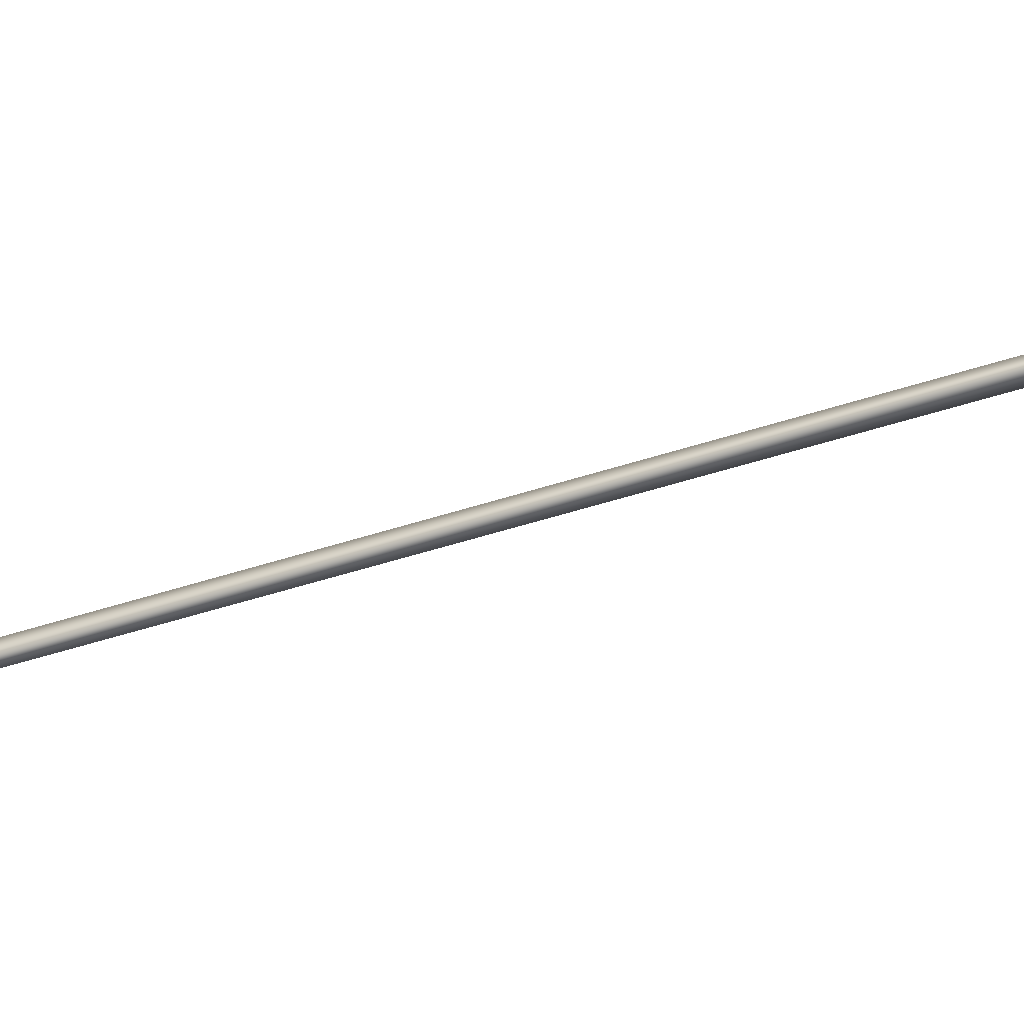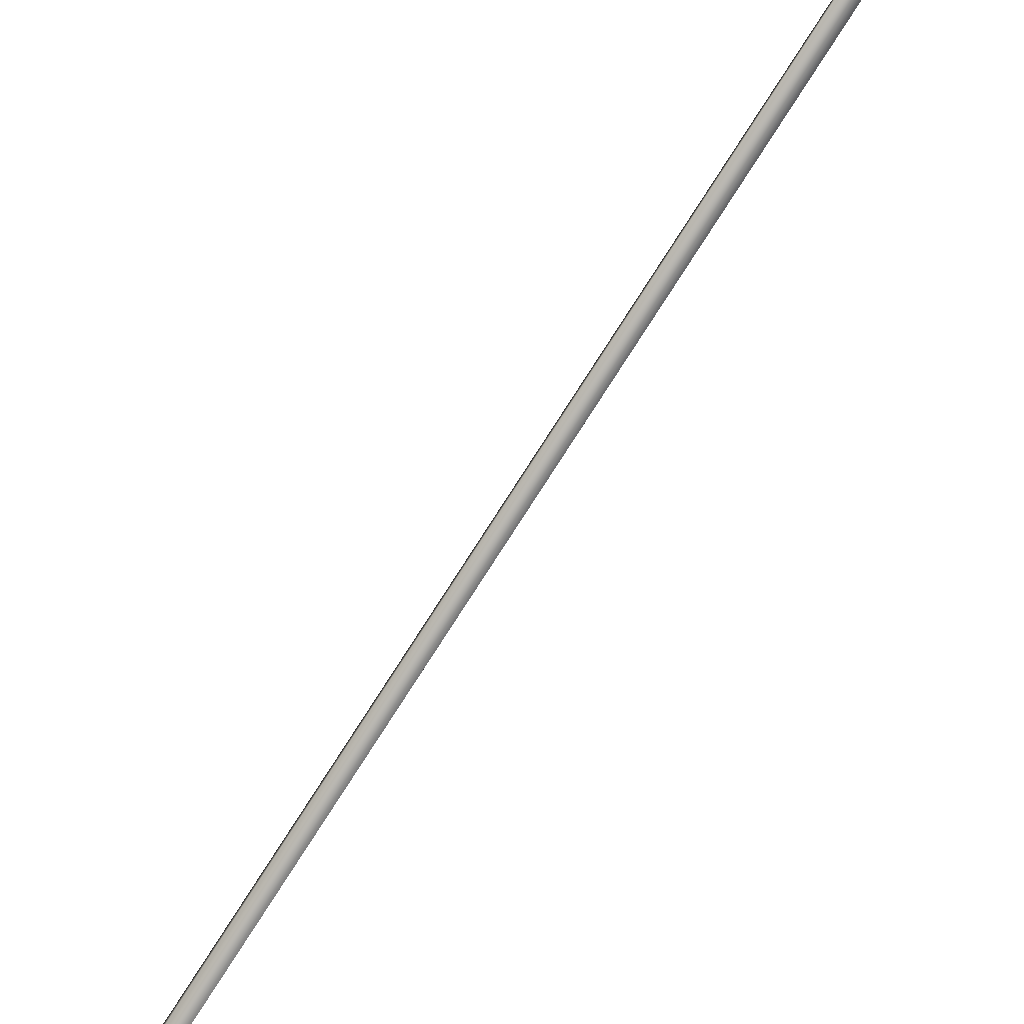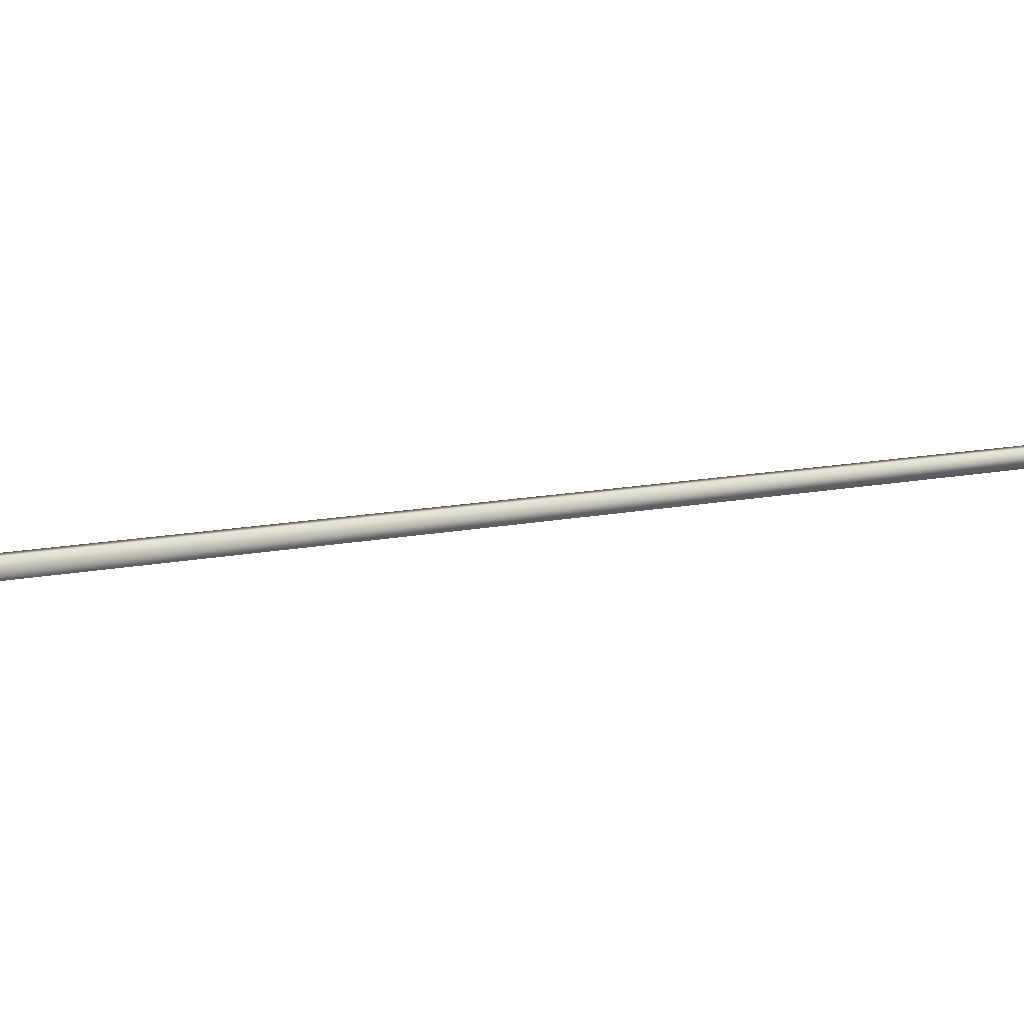
<metadata>
{"format":"obj","ext":"obj","renderer":"f3d","projection":"perspective","resolution":1024,"background":"white","views":[{"elev":-43.4,"azim":-49.2,"up":"+Y"},{"elev":-79.1,"azim":-13.7,"up":"+Y"},{"elev":8.4,"azim":-107.3,"up":"+Y"}]}
</metadata>
<code>
v -84.75 24.73 -106.7
v -84.75 24.77 -106.7
v -86.04 24.73 -110.4
v -86.04 24.77 -110.4
v -86 24.77 -110.4
v -86 24.73 -110.4
v -84.71 24.73 -106.7
v -84.71 24.77 -106.7
f 1 2 3
f 3 2 4
f 5 6 4
f 4 6 3
f 7 1 6
f 6 1 3
f 8 5 2
f 2 5 4
f 2 1 8
f 8 1 7
f 8 7 5
f 5 7 6

</code>
